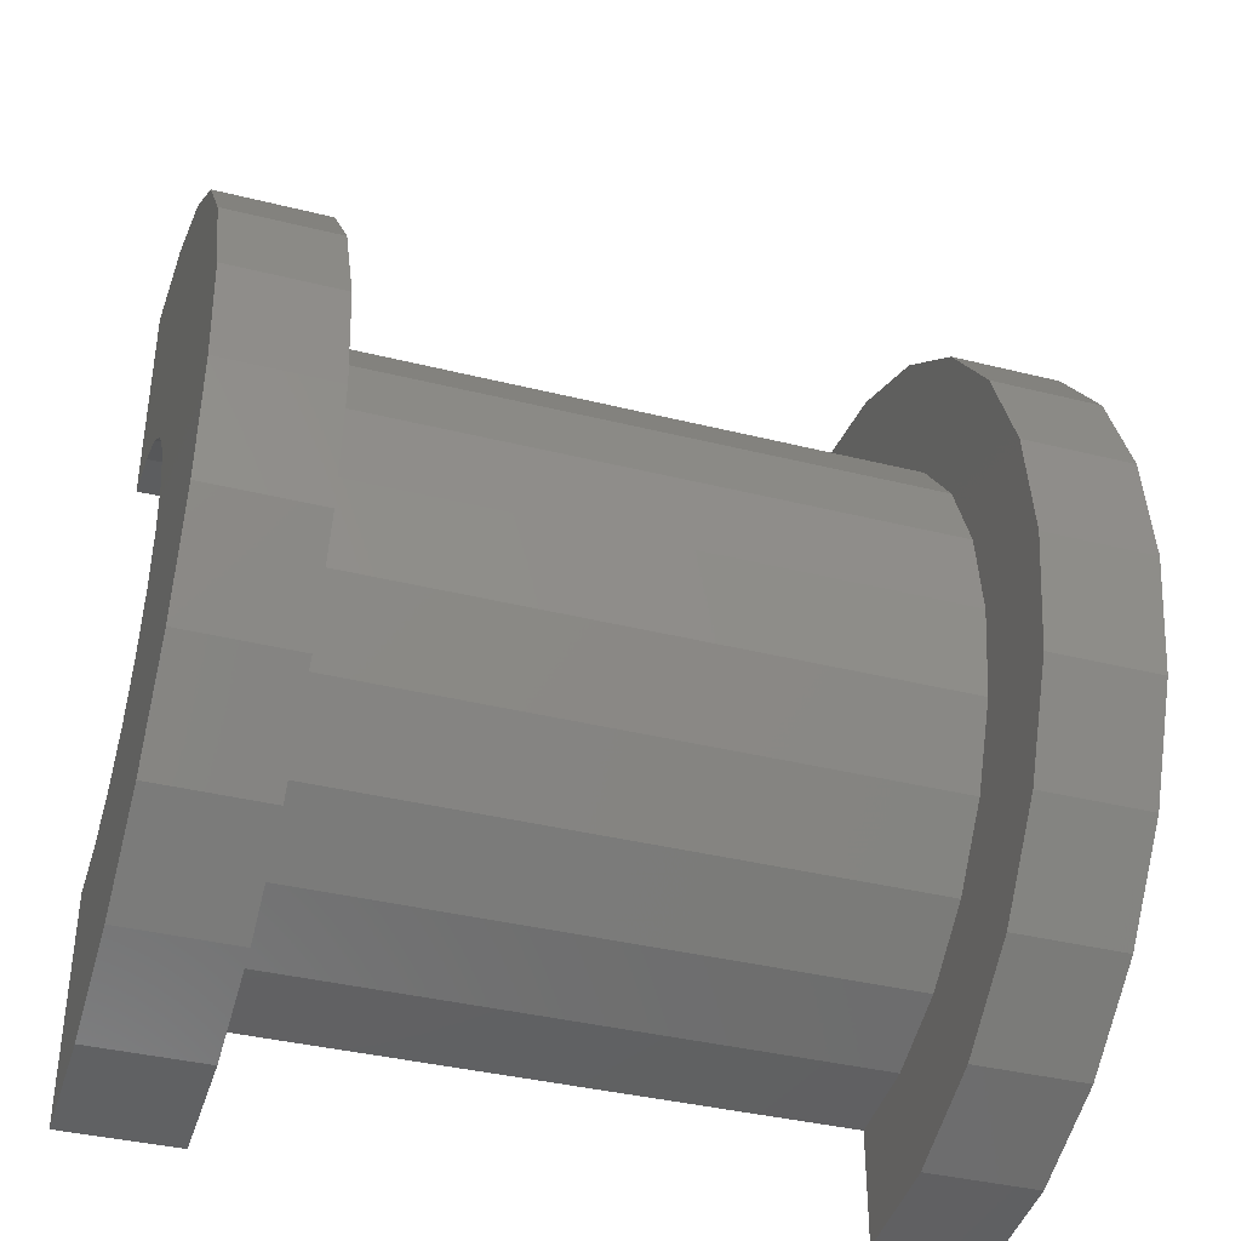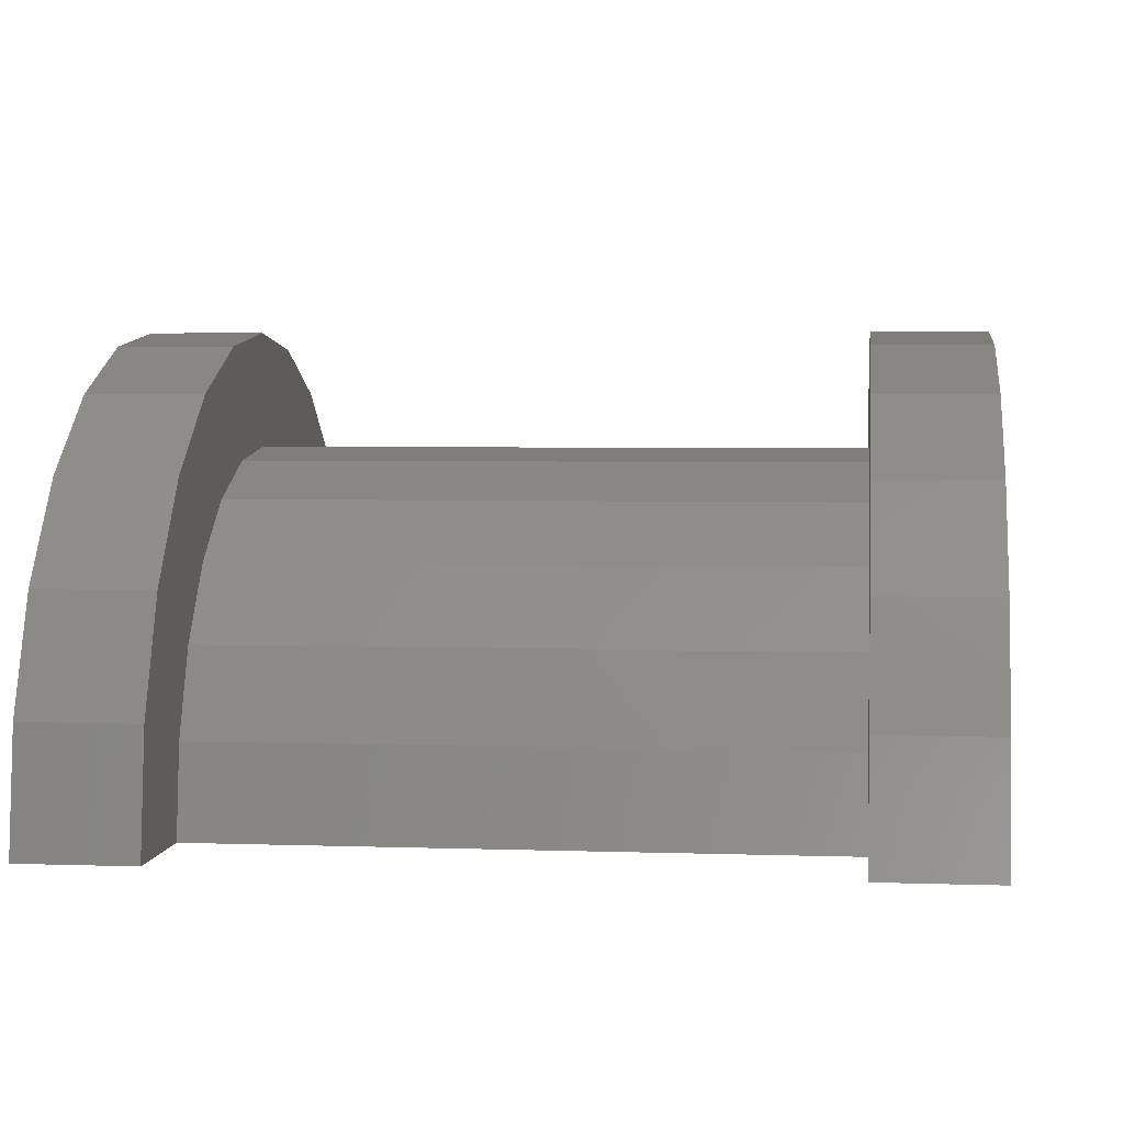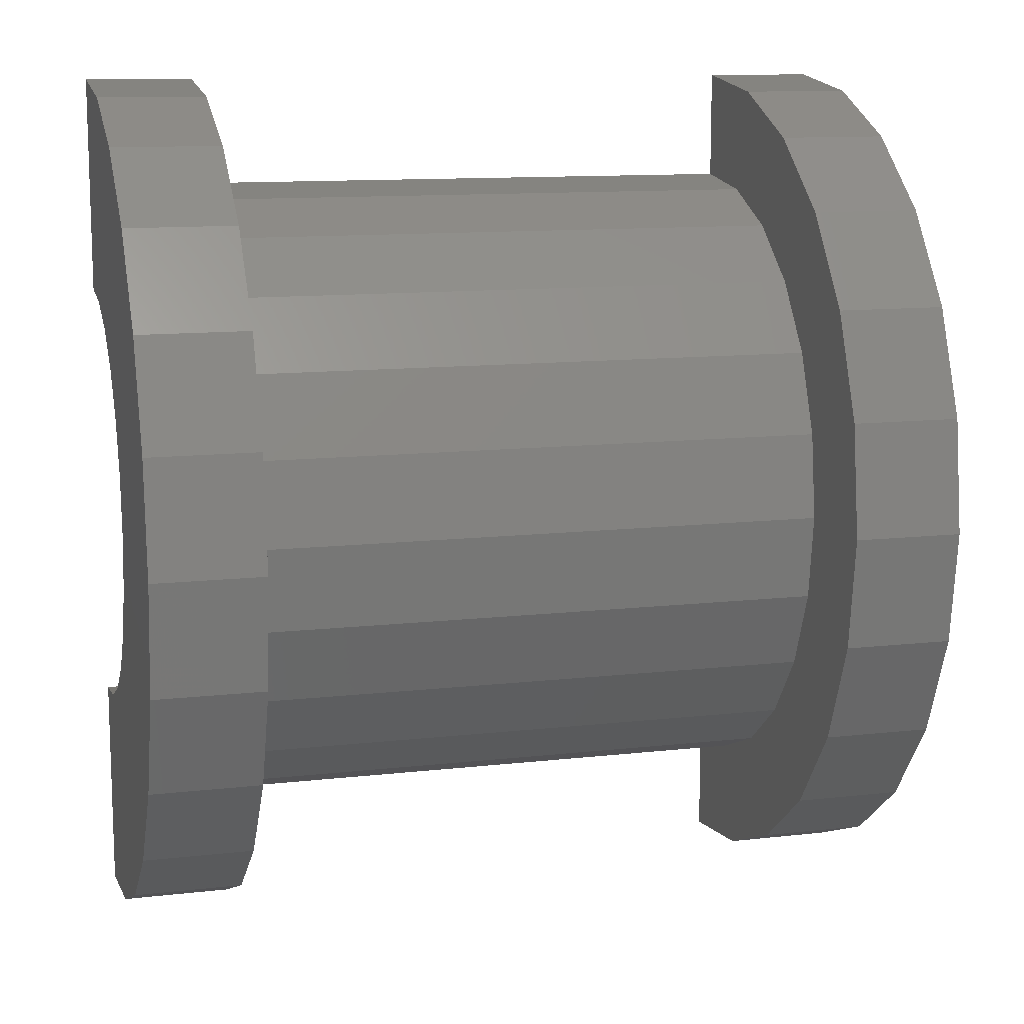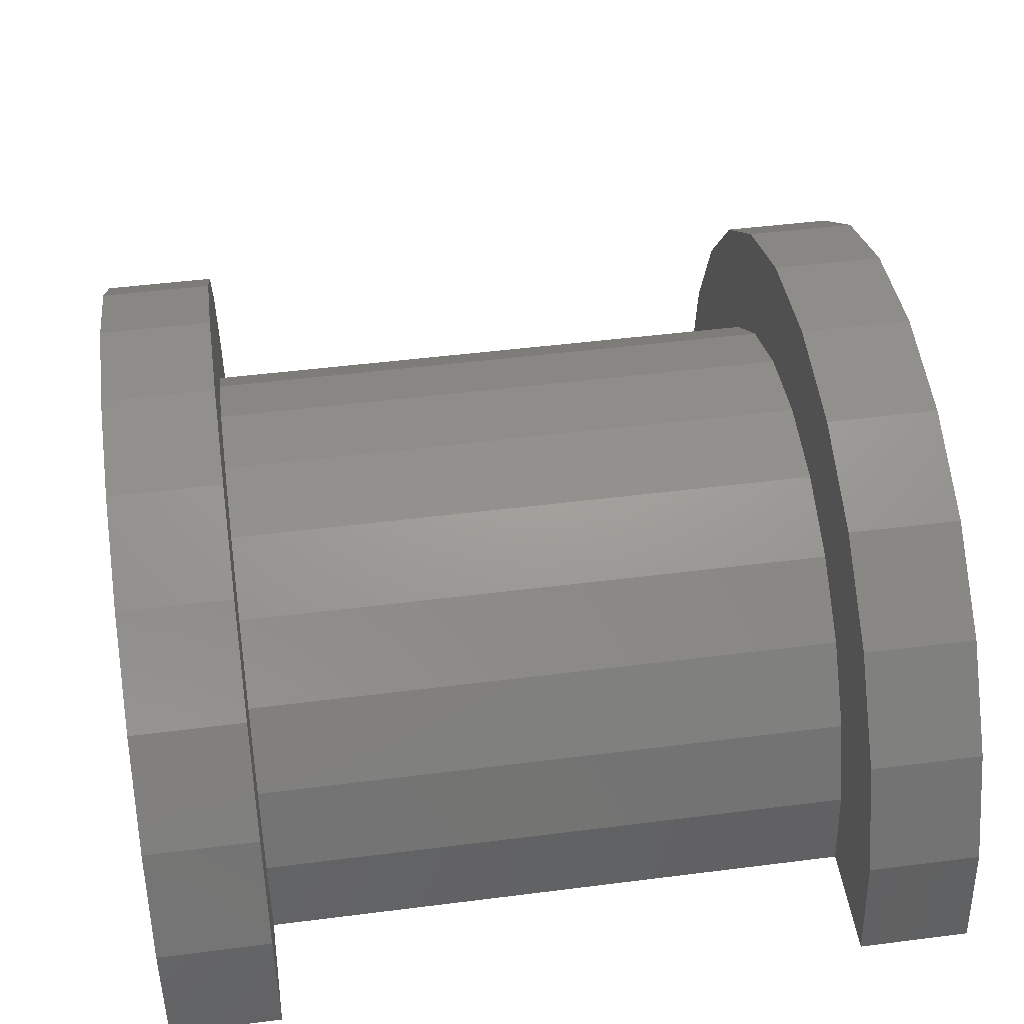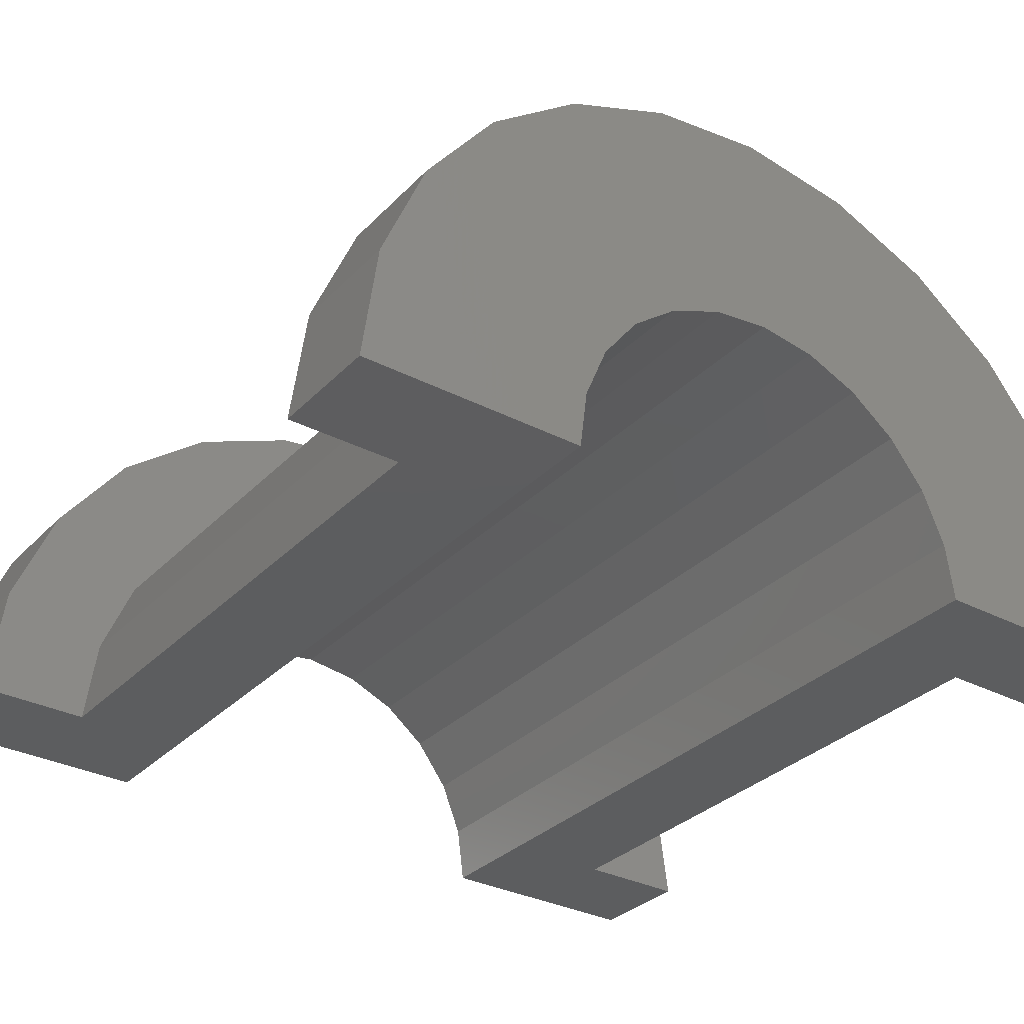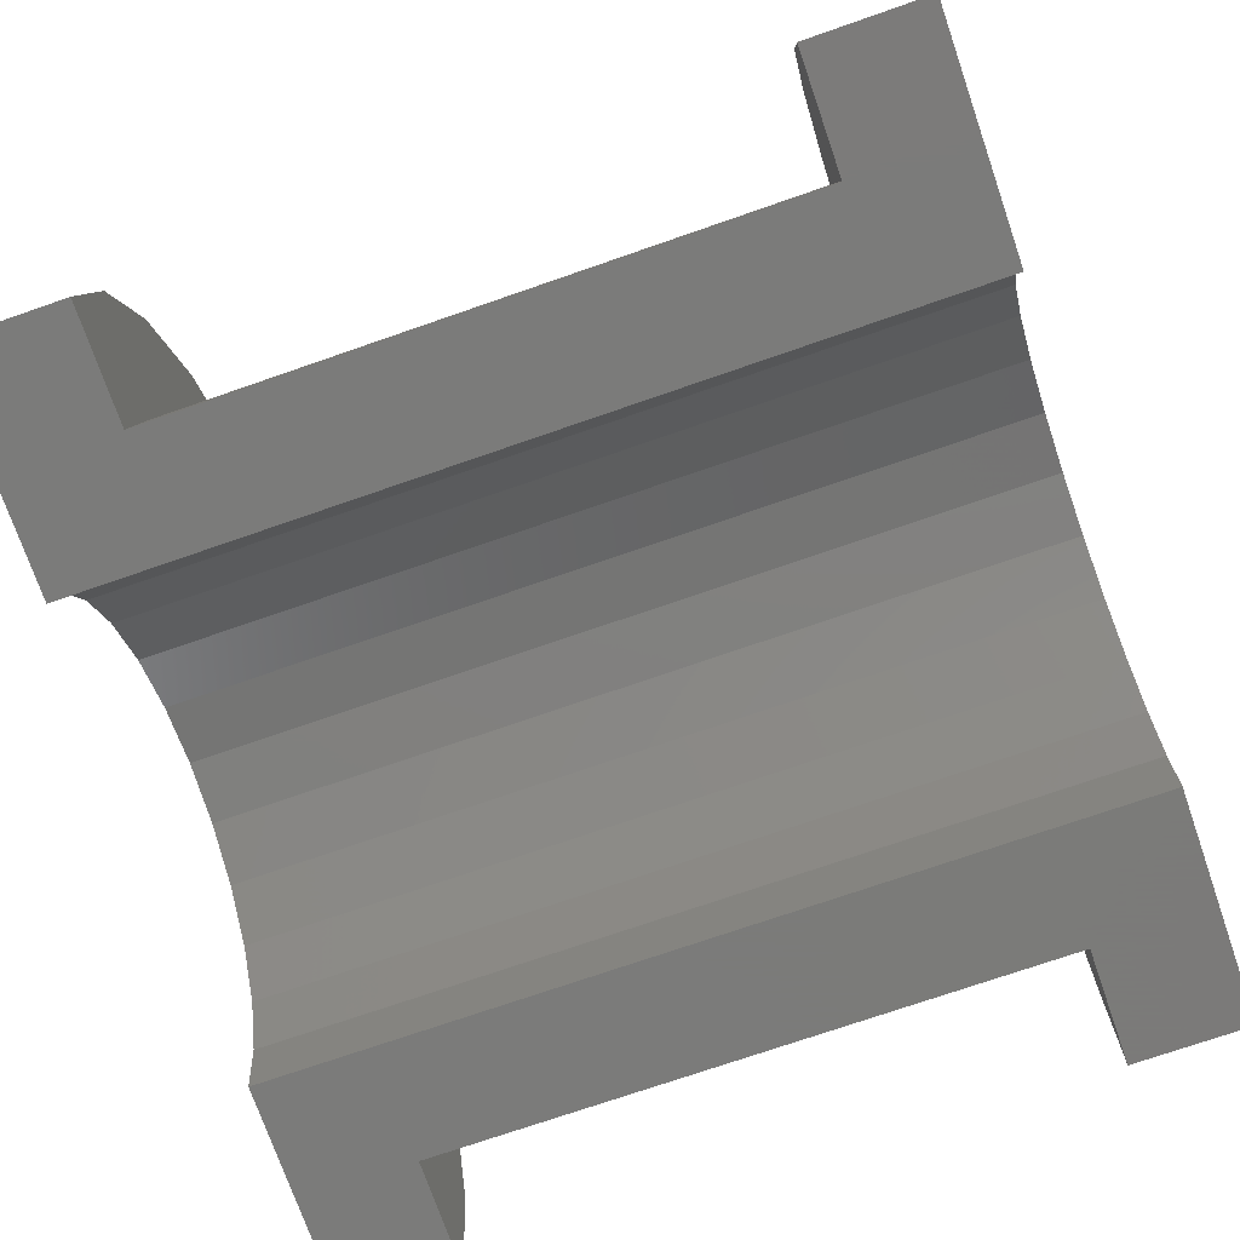
<metadata>
{"format":"stl","ext":"stl","renderer":"f3d","projection":"perspective","resolution":1024,"background":"white","views":[{"elev":-37.9,"azim":-17.7,"up":"+Y"},{"elev":3.8,"azim":-173.4,"up":"+Z"},{"elev":11.9,"azim":-15.2,"up":"+Y"},{"elev":47.2,"azim":171.8,"up":"+Z"},{"elev":-32.1,"azim":54.1,"up":"+Z"},{"elev":-74.0,"azim":-160.9,"up":"+Z"}]}
</metadata>
<code>
# stl→obj: 116 verts, 228 faces
v 8.746 0.7765 2.898
v 14.06 0 3
v 14.06 0.7765 2.898
v 8.746 0 3
v 14.06 3 0
v 8.746 3 2.22e-16
v 14.06 3 1.401e-15
v 8.746 3 0
v 8.746 -2.898 0.7765
v 14.06 -3 1.401e-15
v 14.06 -2.898 0.7765
v 8.746 -3 2.22e-16
v 14.06 2.598 1.5
v 8.746 2.121 2.121
v 14.06 2.121 2.121
v 8.746 2.598 1.5
v 14.06 1.5 2.598
v 8.746 1.5 2.598
v 14.06 2.898 0.7765
v 8.746 2.898 0.7765
v 8.746 -2.598 1.5
v 14.06 -2.121 2.121
v 8.746 -2.121 2.121
v 14.06 -2.598 1.5
v 7.746 1.932 0.5176
v 7.746 3.864 1.035
v 7.746 4 0
v 7.746 3.464 2
v 7.746 2 0
v 7.746 1.732 1
v 7.746 2.828 2.828
v 7.746 1.414 1.414
v 7.746 2 3.464
v 7.746 1 1.732
v 7.746 1.035 3.864
v 7.746 0.5176 1.932
v 7.746 0 2
v 7.746 0 4
v 7.746 -0.5176 1.932
v 7.746 -1.035 3.864
v 7.746 -1 1.732
v 7.746 -2 3.464
v 7.746 -1.414 1.414
v 7.746 -2.828 2.828
v 7.746 -1.732 1
v 7.746 -3.464 2
v 7.746 -1.932 0.5176
v 7.746 -3.864 1.035
v 7.746 -2 0
v 7.746 -4 0
v 8.746 -3 0
v 14.06 -3 0
v 8.746 -1.5 2.598
v 14.06 -1.5 2.598
v 14.06 -0.7765 2.898
v 8.746 -0.7765 2.898
v 15.06 0.5176 1.932
v 15.06 0 2
v 15.06 2 0
v 15.06 2 1.623e-15
v 15.06 -2 1.623e-15
v 15.06 -1.932 0.5176
v 15.06 -2 0
v 15.06 -1 1.732
v 15.06 -1.414 1.414
v 15.06 1.414 1.414
v 15.06 1.732 1
v 15.06 1.932 0.5176
v 15.06 -0.5176 1.932
v 15.06 1 1.732
v 15.06 -1.732 1
v 8.746 0 4
v 8.746 1.035 3.864
v 8.746 4 0
v 8.746 4 2.22e-16
v 8.746 3.464 2
v 8.746 2.828 2.828
v 8.746 2 3.464
v 8.746 3.864 1.035
v 8.746 -2.828 2.828
v 8.746 -3.464 2
v 8.746 -1.035 3.864
v 8.746 -2 3.464
v 8.746 -3.864 1.035
v 8.746 -4 2.22e-16
v 8.746 -4 0
v 14.06 1.035 3.864
v 15.06 0 4
v 15.06 1.035 3.864
v 14.06 0 4
v 15.06 4 0
v 14.06 4 1.401e-15
v 15.06 4 1.623e-15
v 14.06 4 0
v 14.06 -3.864 1.035
v 15.06 -4 1.623e-15
v 15.06 -3.864 1.035
v 14.06 -4 1.401e-15
v 15.06 3.464 2
v 14.06 2.828 2.828
v 15.06 2.828 2.828
v 14.06 3.464 2
v 15.06 2 3.464
v 14.06 2 3.464
v 15.06 3.864 1.035
v 14.06 3.864 1.035
v 14.06 -3.464 2
v 15.06 -2.828 2.828
v 14.06 -2.828 2.828
v 15.06 -3.464 2
v 14.06 -4 0
v 14.06 -1.035 3.864
v 14.06 -2 3.464
v 15.06 -1.035 3.864
v 15.06 -2 3.464
v 15.06 -4 0
f 1 2 3
f 2 1 4
f 5 6 7
f 6 5 8
f 9 10 11
f 10 9 12
f 13 14 15
f 14 13 16
f 14 17 15
f 17 14 18
f 19 16 13
f 16 19 20
f 21 22 23
f 22 21 24
f 25 26 27
f 26 25 28
f 25 27 29
f 30 28 25
f 28 30 31
f 32 31 30
f 31 32 33
f 34 33 32
f 33 34 35
f 36 35 34
f 37 35 36
f 37 38 35
f 39 38 37
f 40 39 41
f 39 40 38
f 42 41 43
f 44 43 45
f 46 45 47
f 41 42 40
f 48 47 49
f 43 44 42
f 45 46 44
f 47 48 46
f 48 49 50
f 18 3 17
f 3 18 1
f 7 20 19
f 20 7 6
f 51 10 12
f 10 51 52
f 9 24 21
f 24 9 11
f 53 22 54
f 22 53 23
f 4 55 2
f 55 4 56
f 56 54 55
f 54 56 53
f 37 57 58
f 57 37 36
f 59 60 29
f 61 47 62
f 47 61 49
f 61 63 49
f 43 64 65
f 64 43 41
f 30 66 32
f 66 30 67
f 25 60 68
f 60 25 29
f 39 58 69
f 58 39 37
f 34 66 70
f 66 34 32
f 36 70 57
f 70 36 34
f 25 67 30
f 67 25 68
f 71 43 65
f 43 71 45
f 41 69 64
f 69 41 39
f 62 45 71
f 45 62 47
f 35 72 73
f 72 35 38
f 74 27 75
f 76 31 77
f 31 76 28
f 31 78 77
f 78 31 33
f 79 28 76
f 28 79 26
f 46 80 44
f 80 46 81
f 33 73 78
f 73 33 35
f 79 20 6
f 16 76 77
f 76 16 20
f 77 14 16
f 78 14 77
f 78 18 14
f 73 18 78
f 73 1 18
f 72 1 73
f 72 4 1
f 72 56 4
f 82 56 72
f 82 53 56
f 83 53 82
f 83 23 53
f 80 23 83
f 23 80 21
f 81 21 80
f 21 81 9
f 84 9 81
f 9 84 12
f 85 12 84
f 12 85 51
f 51 85 86
f 6 75 79
f 20 79 76
f 75 6 74
f 74 6 8
f 75 26 79
f 26 75 27
f 85 50 86
f 48 81 46
f 81 48 84
f 42 80 83
f 80 42 44
f 38 82 72
f 82 38 40
f 48 85 84
f 85 48 50
f 40 83 82
f 83 40 42
f 87 88 89
f 88 87 90
f 91 92 93
f 92 91 94
f 95 96 97
f 96 95 98
f 99 100 101
f 100 99 102
f 100 103 101
f 103 100 104
f 105 102 99
f 102 105 106
f 107 108 109
f 108 107 110
f 98 10 52
f 10 95 107
f 98 52 111
f 10 98 95
f 7 92 94
f 92 19 106
f 7 94 5
f 92 7 19
f 106 19 102
f 13 102 19
f 102 13 100
f 15 100 13
f 15 104 100
f 17 104 15
f 17 87 104
f 3 87 17
f 2 87 3
f 2 90 87
f 55 90 2
f 55 112 90
f 54 112 55
f 54 113 112
f 22 113 54
f 109 22 24
f 22 109 113
f 107 24 11
f 107 11 10
f 24 107 109
f 104 89 103
f 89 104 87
f 66 101 103
f 101 68 60
f 101 67 68
f 101 66 67
f 70 103 89
f 103 70 66
f 89 57 70
f 88 57 89
f 88 58 57
f 88 69 58
f 114 69 88
f 69 114 64
f 115 64 114
f 64 115 65
f 108 65 115
f 65 108 71
f 110 71 108
f 71 110 62
f 97 62 110
f 62 97 61
f 96 61 97
f 61 96 63
f 63 96 116
f 60 93 105
f 60 105 99
f 60 99 101
f 93 60 91
f 91 60 59
f 93 106 105
f 106 93 92
f 111 96 98
f 96 111 116
f 95 110 107
f 110 95 97
f 113 108 115
f 108 113 109
f 90 114 88
f 114 90 112
f 112 115 114
f 115 112 113
f 59 5 91
f 59 8 5
f 29 8 59
f 27 8 29
f 8 27 74
f 91 5 94
f 86 50 51
f 52 116 111
f 116 52 63
f 51 63 52
f 51 49 63
f 49 51 50

</code>
